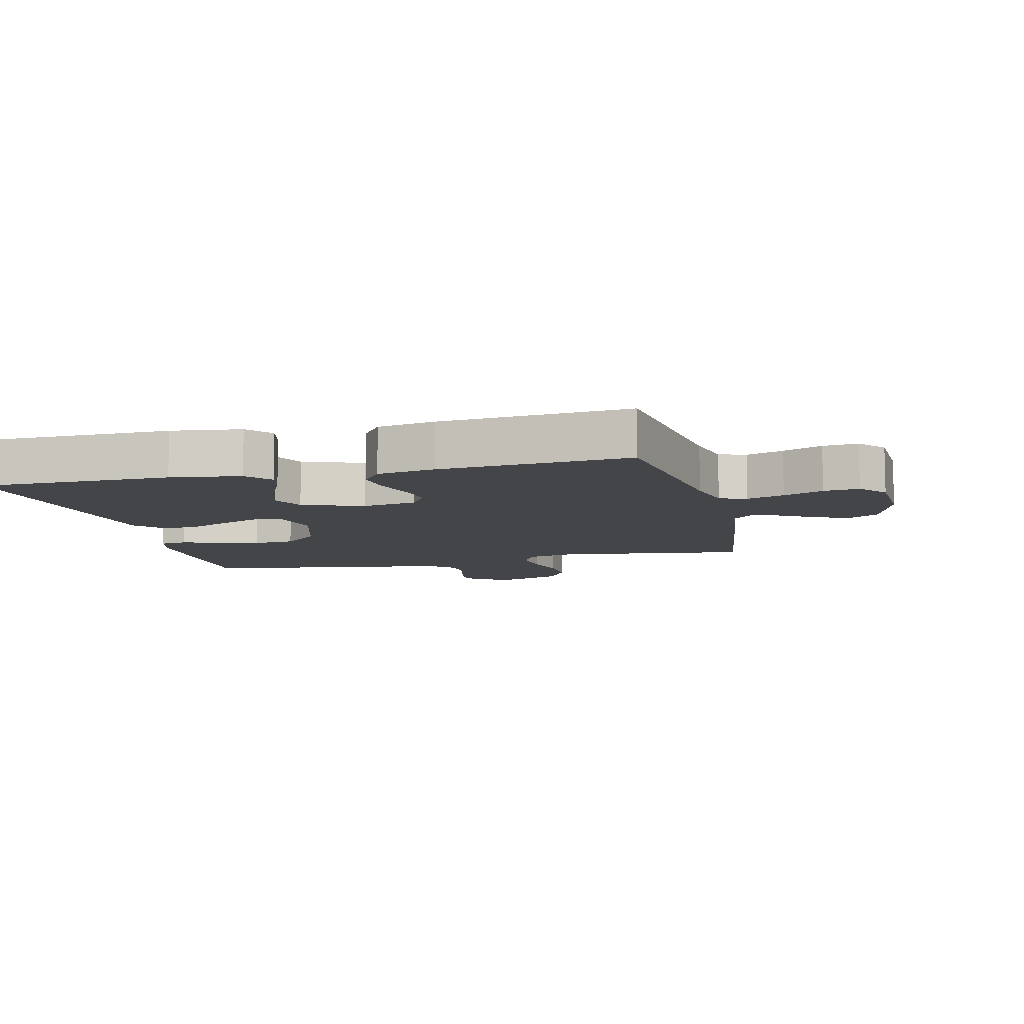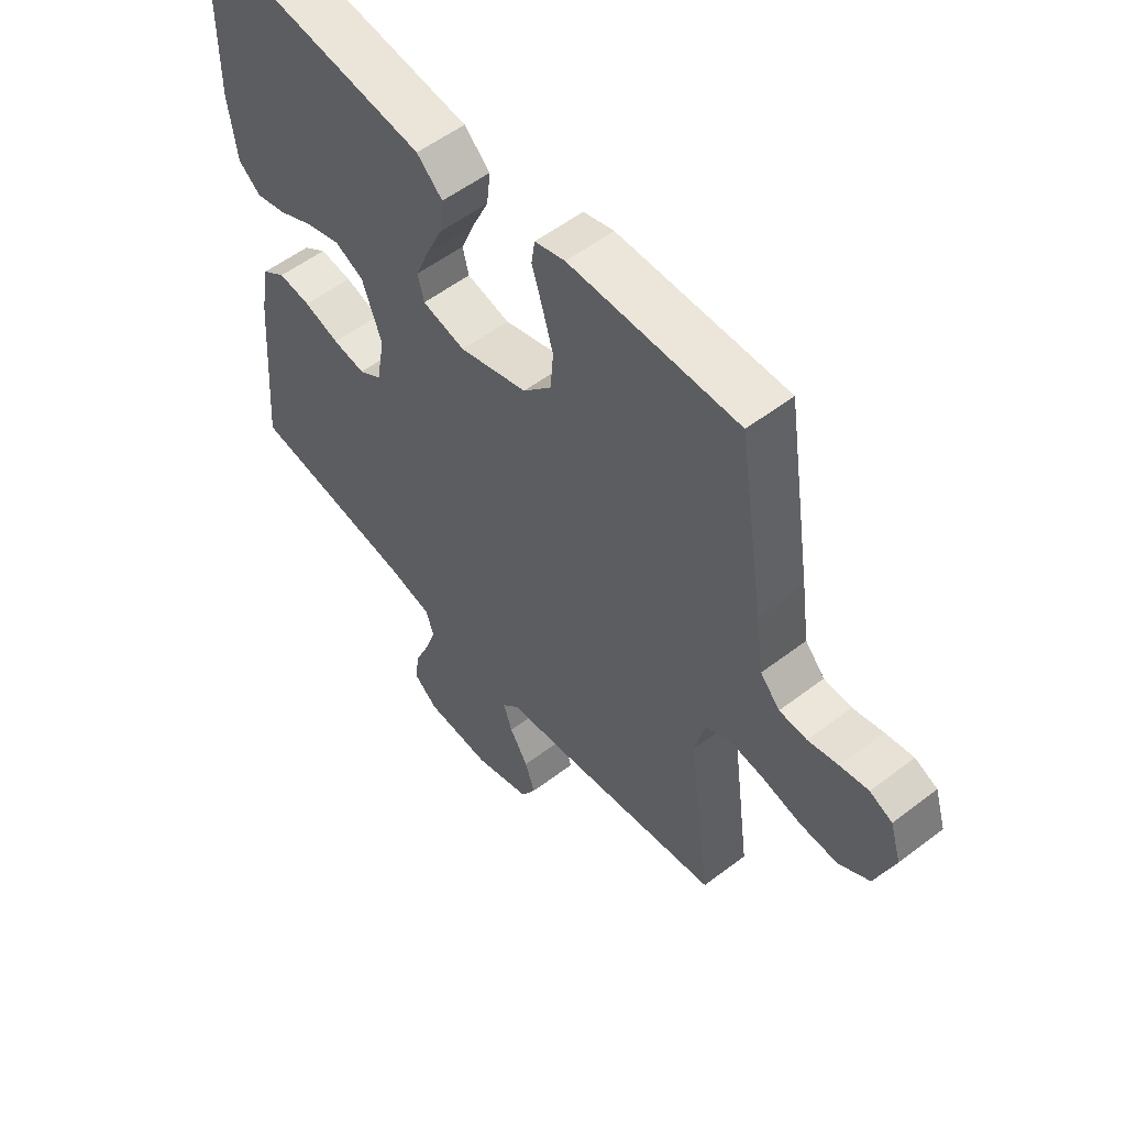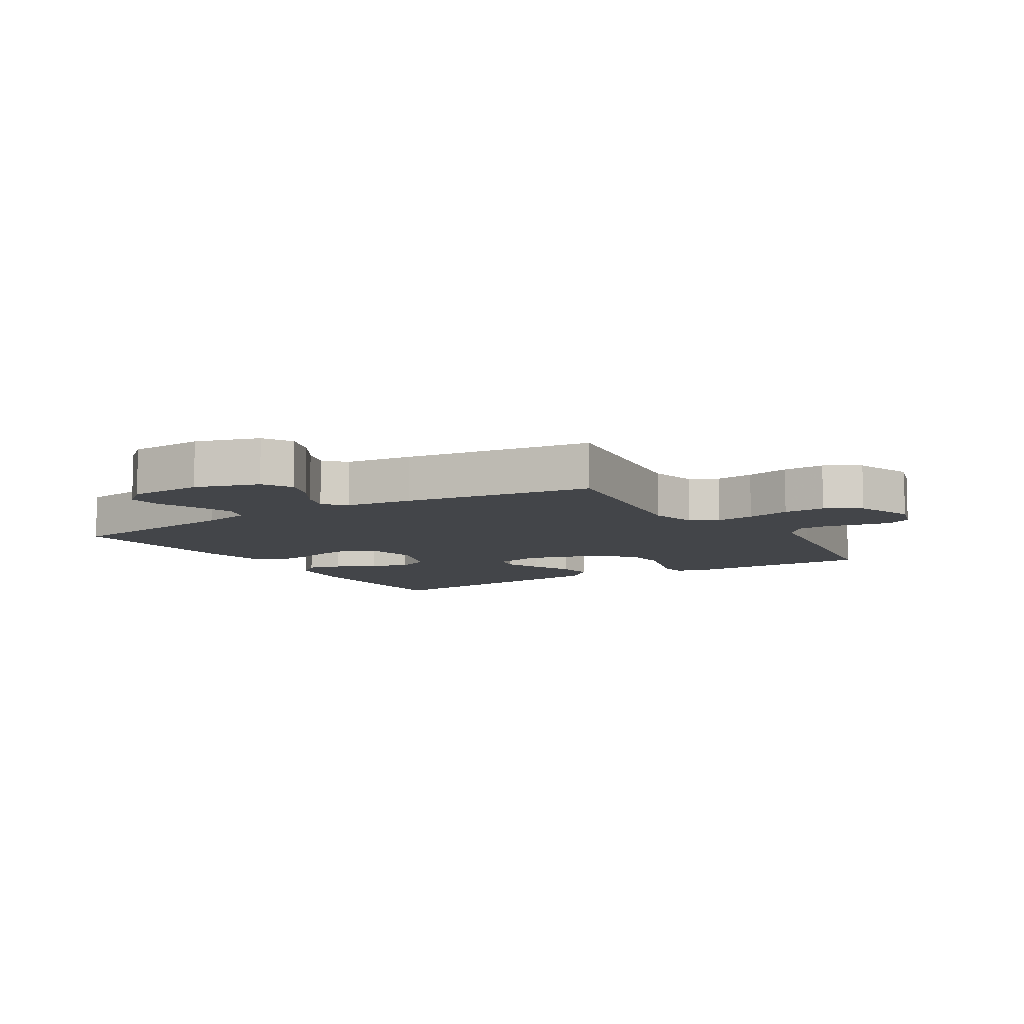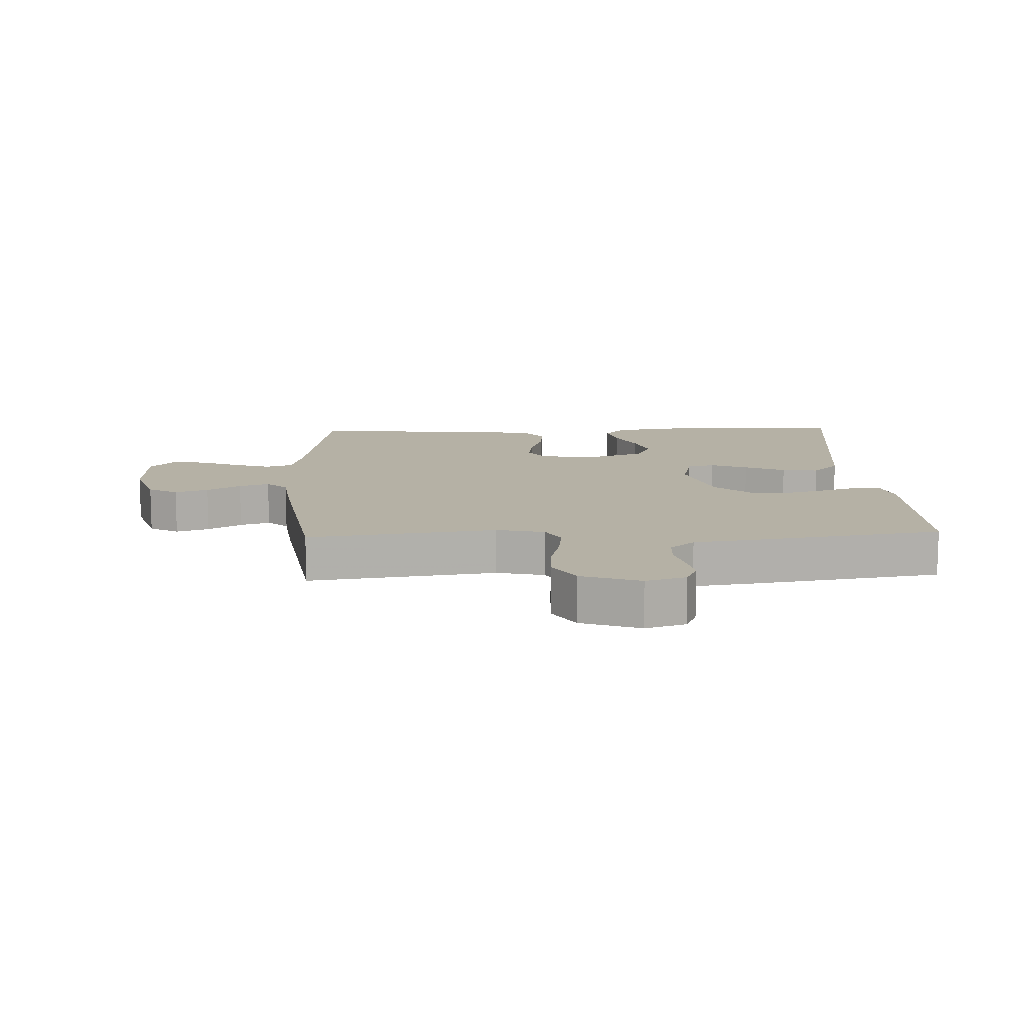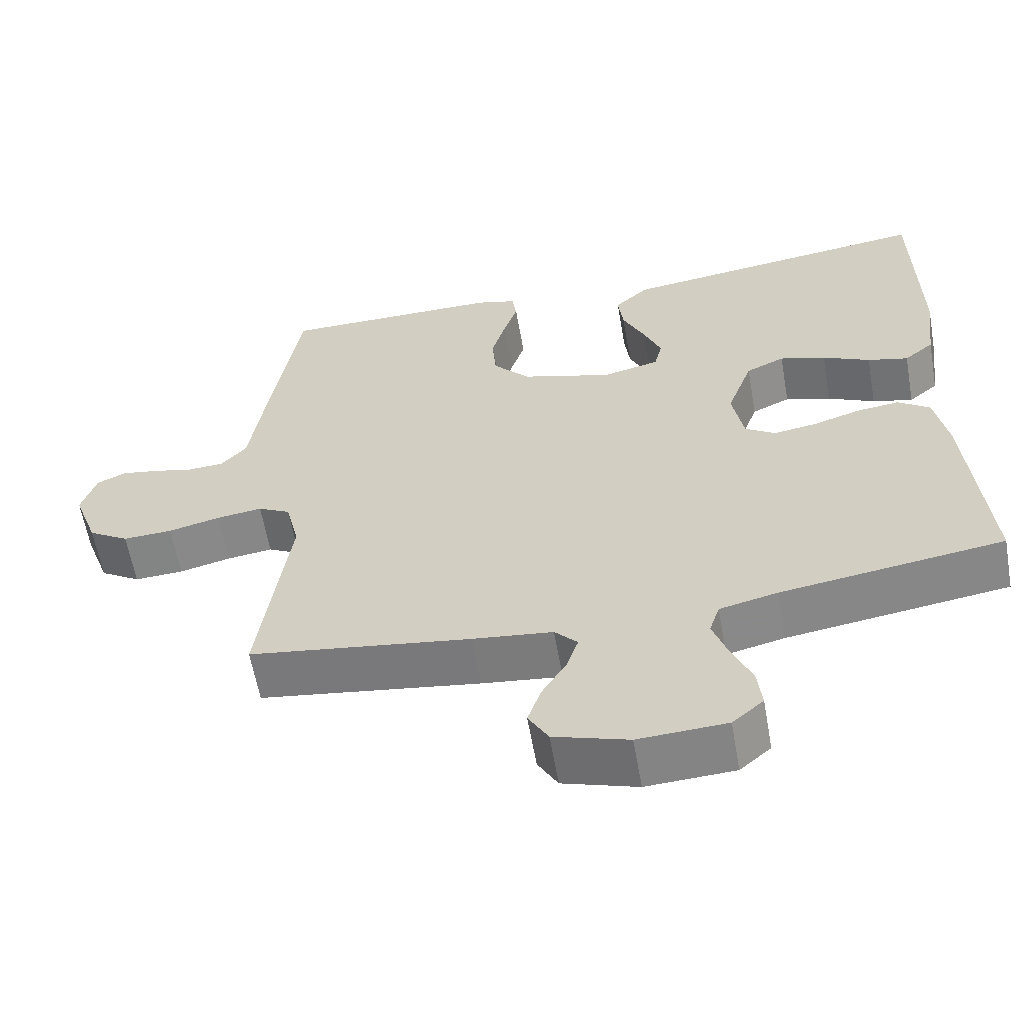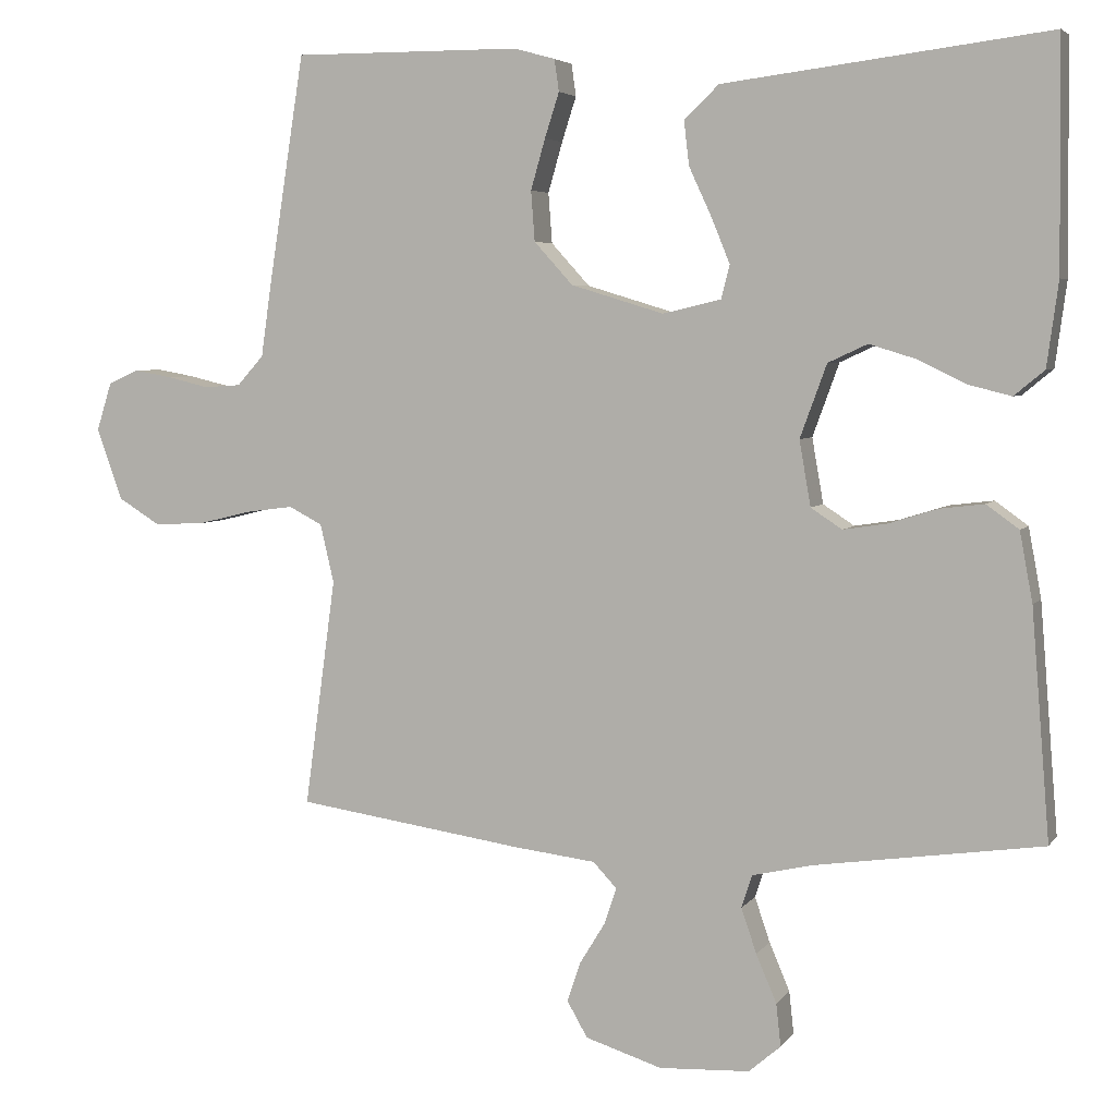
<metadata>
{"format":"obj","ext":"obj","renderer":"f3d","projection":"perspective","resolution":1024,"background":"white","views":[{"elev":-8.9,"azim":103.6,"up":"+Y"},{"elev":55.0,"azim":-128.9,"up":"+Z"},{"elev":-8.6,"azim":-148.2,"up":"+Y"},{"elev":11.8,"azim":-92.4,"up":"+Y"},{"elev":-60.6,"azim":10.0,"up":"+Z"},{"elev":4.8,"azim":18.6,"up":"+Z"}]}
</metadata>
<code>
v 0.5 0.07 0.5
v 0.503 0.07 0.2
v 0.488 0.07 0.089
v 0.448 0.07 0.056
v 0.393 0.07 0.07
v 0.329 0.07 0.101
v 0.267 0.07 0.12
v 0.215 0.07 0.096
v 0.18 0.07 0
v 0.195 0.07 -0.086
v 0.236 0.07 -0.113
v 0.294 0.07 -0.104
v 0.358 0.07 -0.084
v 0.416 0.07 -0.077
v 0.459 0.07 -0.108
v 0.476 0.07 -0.2
v 0.5 0.07 -0.5
v 0.2 0.07 -0.543
v 0.122 0.07 -0.561
v 0.108 0.07 -0.604
v 0.128 0.07 -0.663
v 0.155 0.07 -0.726
v 0.161 0.07 -0.782
v 0.119 0.07 -0.818
v 0 0.07 -0.824
v -0.101 0.07 -0.792
v -0.128 0.07 -0.745
v -0.11 0.07 -0.692
v -0.077 0.07 -0.638
v -0.061 0.07 -0.59
v -0.092 0.07 -0.557
v -0.2 0.07 -0.544
v -0.5 0.07 -0.5
v -0.459 0.07 -0.2
v -0.477 0.07 -0.123
v -0.521 0.07 -0.1
v -0.583 0.07 -0.108
v -0.653 0.07 -0.125
v -0.72 0.07 -0.128
v -0.775 0.07 -0.094
v -0.809 0.07 0
v -0.789 0.07 0.064
v -0.749 0.07 0.082
v -0.699 0.07 0.073
v -0.645 0.07 0.06
v -0.596 0.07 0.063
v -0.561 0.07 0.102
v -0.547 0.07 0.2
v -0.5 0.07 0.5
v -0.2 0.07 0.499
v -0.146 0.07 0.484
v -0.14 0.07 0.442
v -0.159 0.07 0.383
v -0.178 0.07 0.317
v -0.173 0.07 0.251
v -0.122 0.07 0.195
v 0 0.07 0.158
v 0.077 0.07 0.176
v 0.088 0.07 0.22
v 0.064 0.07 0.279
v 0.034 0.07 0.344
v 0.027 0.07 0.403
v 0.073 0.07 0.446
v 0.2 0.07 0.462
v 0.5 0 0.5
v 0.503 0 0.2
v 0.488 0 0.089
v 0.448 0 0.056
v 0.393 0 0.07
v 0.329 0 0.101
v 0.267 0 0.12
v 0.215 0 0.096
v 0.18 0 0
v 0.195 0 -0.086
v 0.236 0 -0.113
v 0.294 0 -0.104
v 0.358 0 -0.084
v 0.416 0 -0.077
v 0.459 0 -0.108
v 0.476 0 -0.2
v 0.5 0 -0.5
v 0.2 0 -0.543
v 0.122 0 -0.561
v 0.108 0 -0.604
v 0.128 0 -0.663
v 0.155 0 -0.726
v 0.161 0 -0.782
v 0.119 0 -0.818
v 0 0 -0.824
v -0.101 0 -0.792
v -0.128 0 -0.745
v -0.11 0 -0.692
v -0.077 0 -0.638
v -0.061 0 -0.59
v -0.092 0 -0.557
v -0.2 0 -0.544
v -0.5 0 -0.5
v -0.459 0 -0.2
v -0.477 0 -0.123
v -0.521 0 -0.1
v -0.583 0 -0.108
v -0.653 0 -0.125
v -0.72 0 -0.128
v -0.775 0 -0.094
v -0.809 0 0
v -0.789 0 0.064
v -0.749 0 0.082
v -0.699 0 0.073
v -0.645 0 0.06
v -0.596 0 0.063
v -0.561 0 0.102
v -0.547 0 0.2
v -0.5 0 0.5
v -0.2 0 0.499
v -0.146 0 0.484
v -0.14 0 0.442
v -0.159 0 0.383
v -0.178 0 0.317
v -0.173 0 0.251
v -0.122 0 0.195
v 0 0 0.158
v 0.077 0 0.176
v 0.088 0 0.22
v 0.064 0 0.279
v 0.034 0 0.344
v 0.027 0 0.403
v 0.073 0 0.446
v 0.2 0 0.462
f 62 63 64
f 61 62 64
f 60 61 64
f 4 5 6
f 3 4 6
f 2 3 6
f 1 2 6
f 64 1 6
f 60 64 6
f 59 60 6
f 51 52 53
f 50 51 53
f 49 50 53
f 48 49 53
f 47 48 53
f 46 47 53 54
f 43 44 45
f 42 43 45
f 41 42 45
f 40 41 45
f 39 40 45
f 38 39 45
f 37 38 45
f 36 37 45 46
f 46 54 55
f 36 46 55
f 35 36 55
f 31 32 33 34
f 27 28 29
f 26 27 29
f 25 26 29
f 24 25 29
f 23 24 29
f 22 23 29
f 21 22 29
f 20 21 29 30
f 19 20 30 31
f 16 17 18
f 15 16 18
f 14 15 18
f 13 14 18
f 12 13 18
f 18 19 31
f 12 18 31
f 11 12 31
f 59 6 7
f 58 59 7 8
f 35 55 56
f 34 35 56
f 31 34 56
f 31 56 57
f 10 11 31
f 31 57 58
f 10 31 58
f 9 10 58
f 8 9 58
f 128 127 126
f 128 126 125
f 128 125 124
f 70 69 68
f 70 68 67
f 70 67 66
f 70 66 65
f 70 65 128
f 70 128 124
f 70 124 123
f 117 116 115
f 117 115 114
f 117 114 113
f 117 113 112
f 117 112 111
f 118 117 111 110
f 109 108 107
f 109 107 106
f 109 106 105
f 109 105 104
f 109 104 103
f 109 103 102
f 109 102 101
f 110 109 101 100
f 119 118 110
f 119 110 100
f 119 100 99
f 98 97 96 95
f 93 92 91
f 93 91 90
f 93 90 89
f 93 89 88
f 93 88 87
f 93 87 86
f 93 86 85
f 94 93 85 84
f 95 94 84 83
f 82 81 80
f 82 80 79
f 82 79 78
f 82 78 77
f 82 77 76
f 95 83 82
f 95 82 76
f 95 76 75
f 71 70 123
f 72 71 123 122
f 120 119 99
f 120 99 98
f 120 98 95
f 121 120 95
f 95 75 74
f 122 121 95
f 122 95 74
f 122 74 73
f 122 73 72
f 1 65 66 2
f 2 66 67 3
f 3 67 68 4
f 4 68 69 5
f 5 69 70 6
f 6 70 71 7
f 7 71 72 8
f 8 72 73 9
f 9 73 74 10
f 10 74 75 11
f 11 75 76 12
f 12 76 77 13
f 13 77 78 14
f 14 78 79 15
f 15 79 80 16
f 16 80 81 17
f 17 81 82 18
f 18 82 83 19
f 19 83 84 20
f 20 84 85 21
f 21 85 86 22
f 22 86 87 23
f 23 87 88 24
f 24 88 89 25
f 25 89 90 26
f 26 90 91 27
f 27 91 92 28
f 28 92 93 29
f 29 93 94 30
f 30 94 95 31
f 31 95 96 32
f 32 96 97 33
f 33 97 98 34
f 34 98 99 35
f 35 99 100 36
f 36 100 101 37
f 37 101 102 38
f 38 102 103 39
f 39 103 104 40
f 40 104 105 41
f 41 105 106 42
f 42 106 107 43
f 43 107 108 44
f 44 108 109 45
f 45 109 110 46
f 46 110 111 47
f 47 111 112 48
f 48 112 113 49
f 49 113 114 50
f 50 114 115 51
f 51 115 116 52
f 52 116 117 53
f 53 117 118 54
f 54 118 119 55
f 55 119 120 56
f 56 120 121 57
f 57 121 122 58
f 58 122 123 59
f 59 123 124 60
f 60 124 125 61
f 61 125 126 62
f 62 126 127 63
f 63 127 128 64
f 64 128 65 1

</code>
